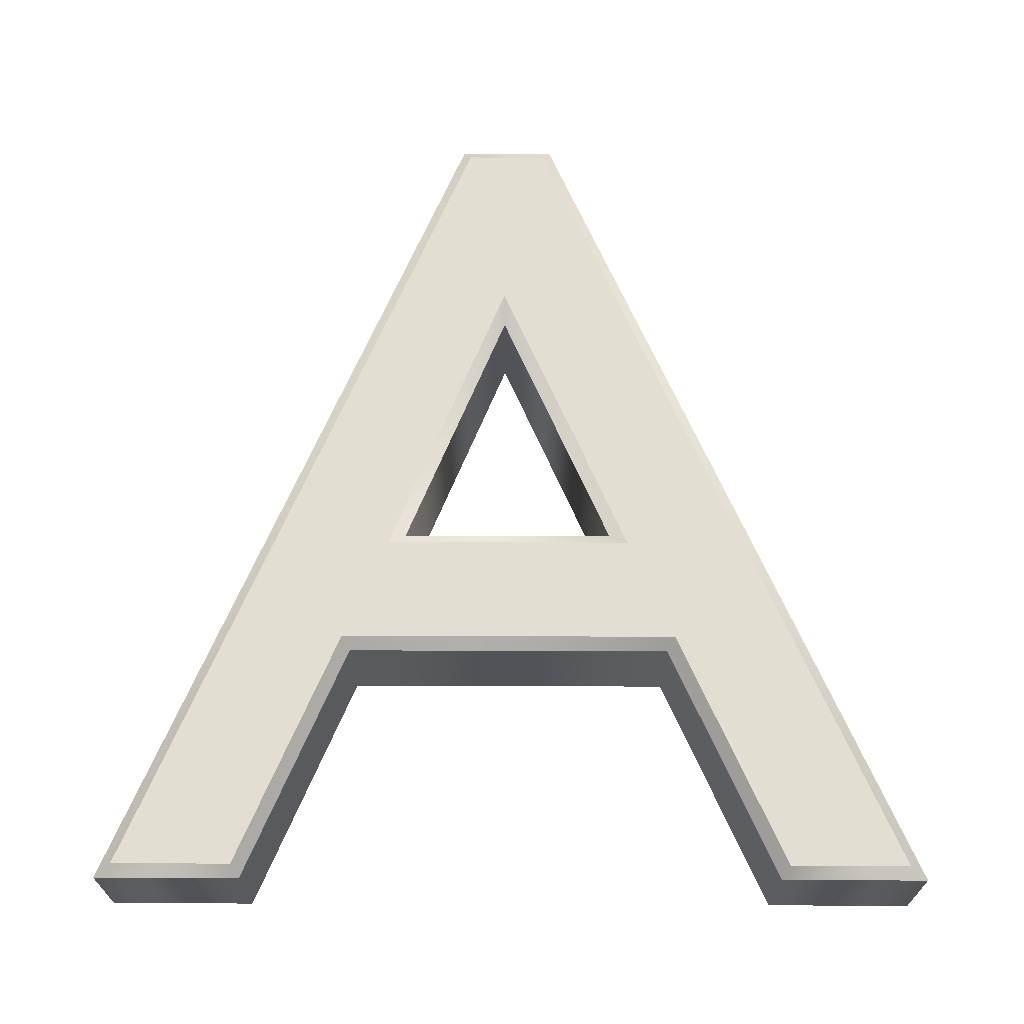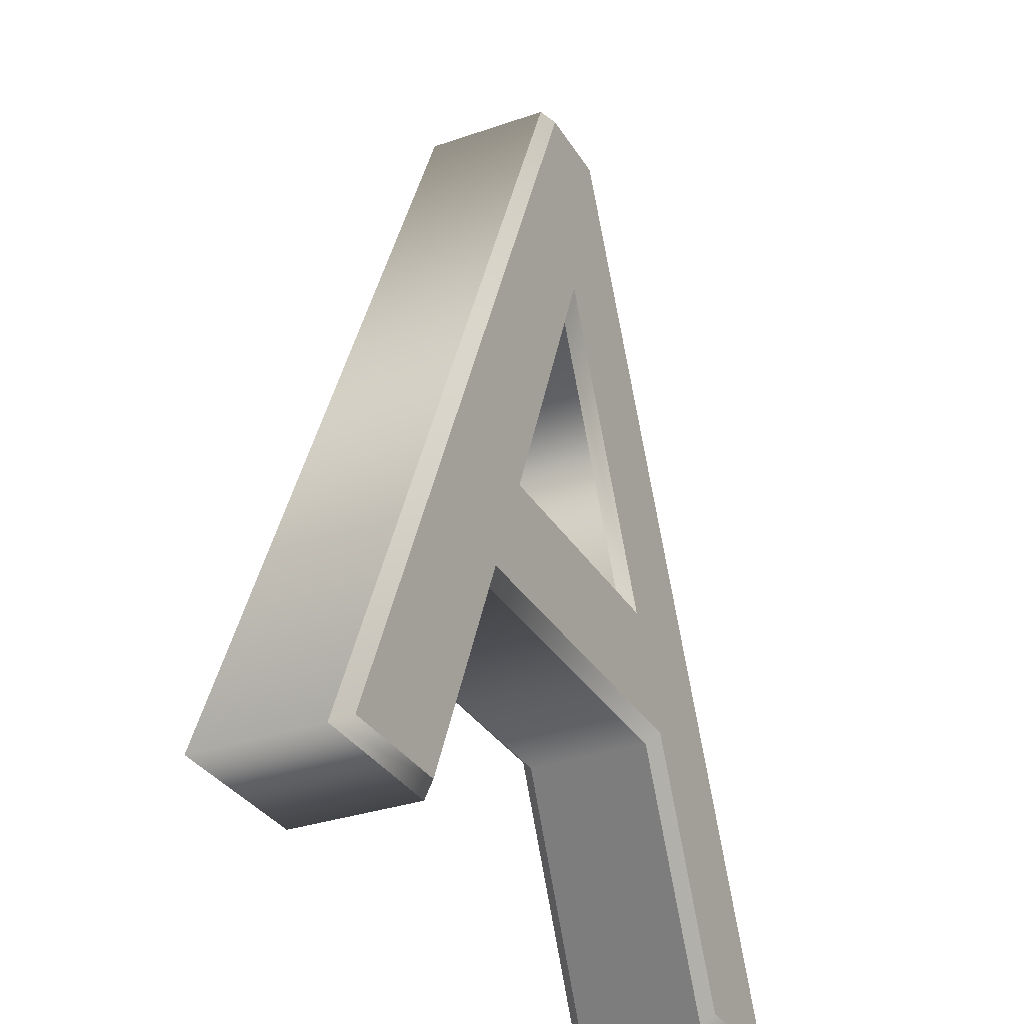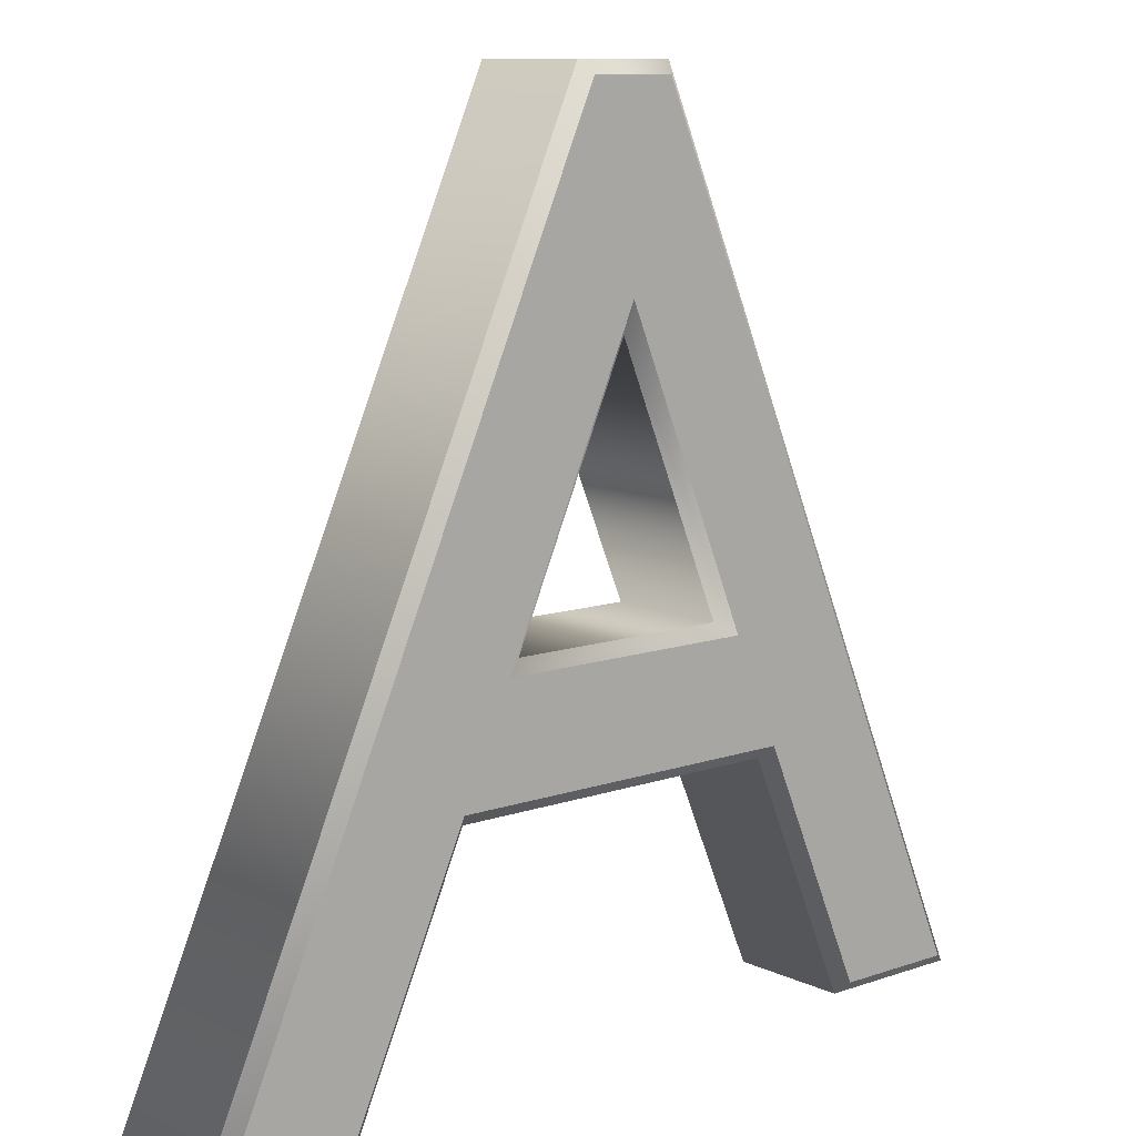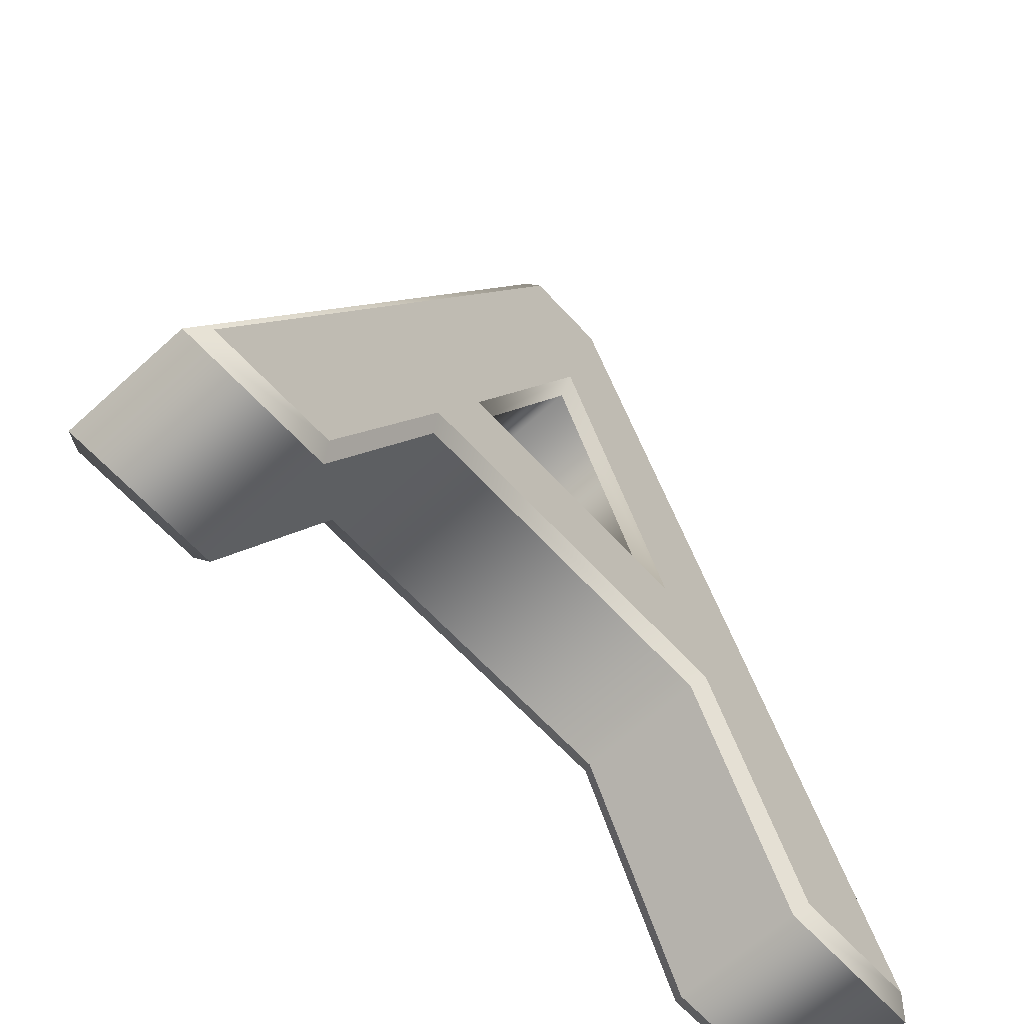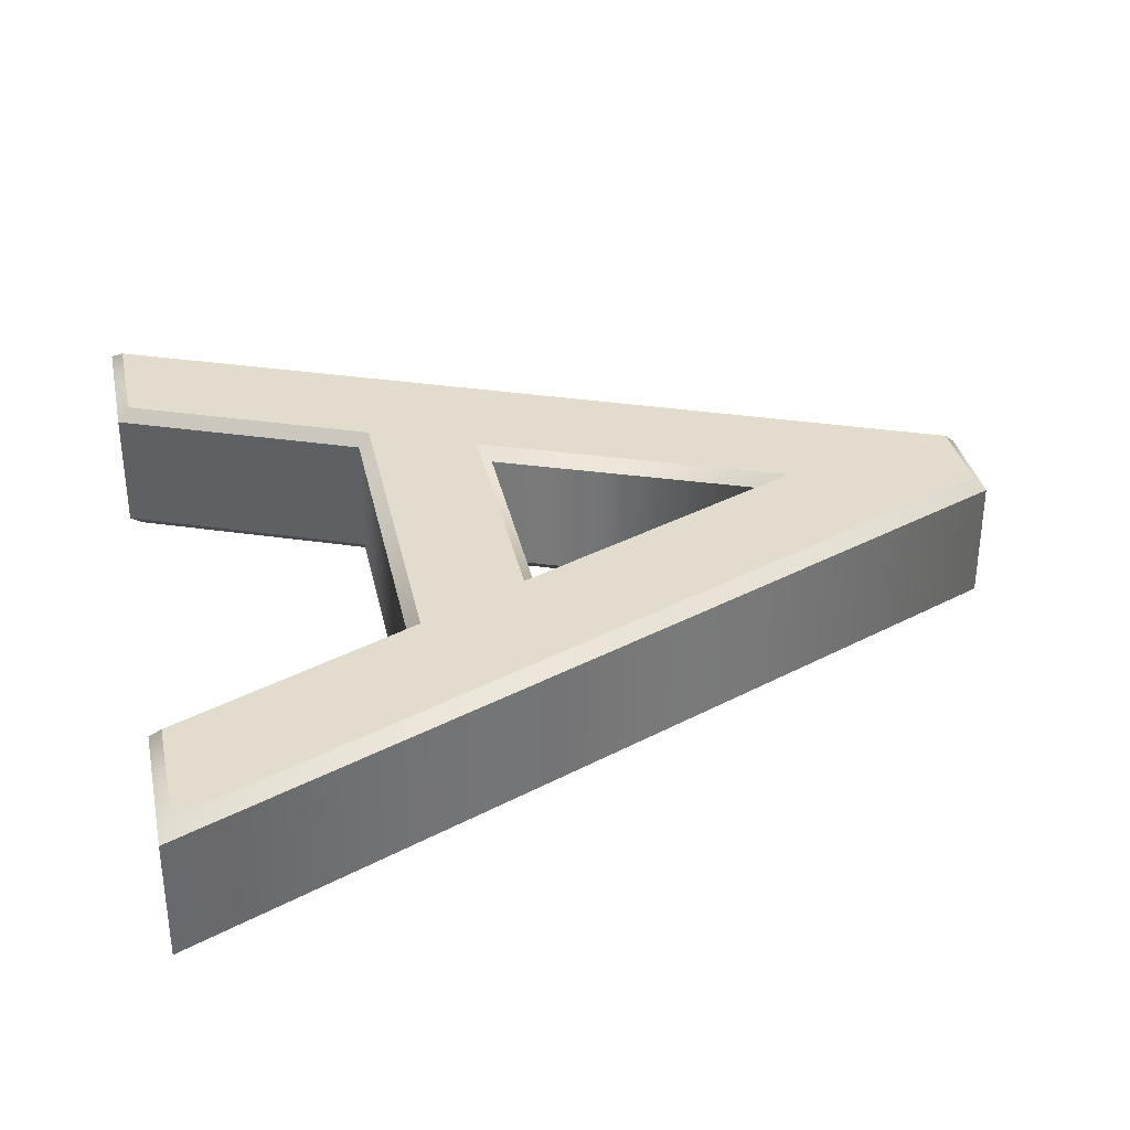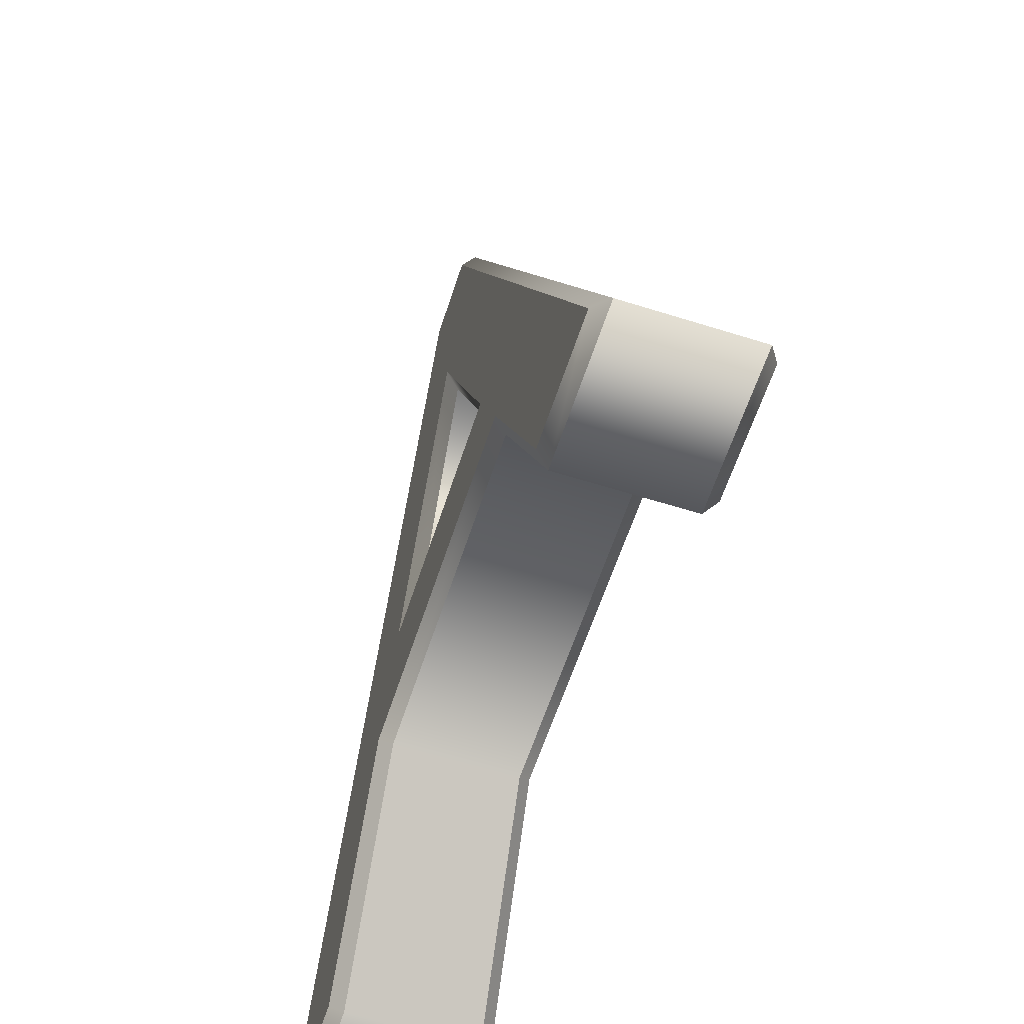
<metadata>
{"format":"obj","ext":"obj","renderer":"f3d","projection":"perspective","resolution":1024,"background":"white","views":[{"elev":67.4,"azim":0.2,"up":"+Z"},{"elev":-31.7,"azim":-63.8,"up":"+Y"},{"elev":10.5,"azim":139.3,"up":"+Y"},{"elev":-64.5,"azim":132.5,"up":"+Y"},{"elev":34.0,"azim":78.2,"up":"+Z"},{"elev":-60.2,"azim":-107.9,"up":"+Y"}]}
</metadata>
<code>
o A
v -0.3335 -0 0.06
v 0.0285 0.686 0.06
v -0.0405 0.686 0.06
v -0.0075 0.536 0.06
v 0.3335 -0 0.06
v -0.1095 0.289 0.06
v 0.1025 0.289 0.06
v -0.1475 0.201 0.06
v 0.1425 0.201 0.06
v -0.2335 -0 0.06
v 0.2335 -0 0.06
v 0.0285 0.686 -0.06
v -0.3335 0 -0.06
v -0.0405 0.686 -0.06
v -0.0075 0.536 -0.06
v 0.3335 0 -0.06
v -0.1095 0.289 -0.06
v 0.1025 0.289 -0.06
v -0.1475 0.201 -0.06
v 0.1425 0.201 -0.06
v -0.2335 0 -0.06
v 0.2335 0 -0.06
v 0.2271 -0.01 -0.05
v 0.1361 0.191 -0.05
v 0.1425 0.201 -0.06
v 0.2335 0 -0.06
v -0.1409 0.191 -0.05
v -0.1475 0.201 -0.06
v -0.2269 -0.01 -0.05
v -0.2335 0 -0.06
v -0.3486 -0.01 -0.05
v -0.3335 0 -0.06
v -0.0471 0.696 -0.05
v -0.0405 0.686 -0.06
v 0.035 0.696 -0.05
v 0.0285 0.686 -0.06
v 0.3489 -0.01 -0.05
v 0.3335 0 -0.06
v 0.2271 -0.01 0.05
v 0.1361 0.191 0.05
v 0.1361 0.191 -0.05
v 0.2271 -0.01 -0.05
v -0.1409 0.191 0.05
v -0.1409 0.191 -0.05
v -0.2269 -0.01 0.05
v -0.2269 -0.01 -0.05
v -0.3486 -0.01 0.05
v -0.3486 -0.01 -0.05
v -0.0471 0.696 0.05
v -0.0471 0.696 -0.05
v 0.035 0.696 0.05
v 0.035 0.696 -0.05
v 0.3489 -0.01 0.05
v 0.3489 -0.01 -0.05
v 0.2335 -0 0.06
v 0.1425 0.201 0.06
v 0.1361 0.191 0.05
v 0.2271 -0.01 0.05
v -0.1475 0.201 0.06
v -0.1409 0.191 0.05
v -0.2335 -0 0.06
v -0.2269 -0.01 0.05
v -0.3335 -0 0.06
v -0.3486 -0.01 0.05
v -0.0405 0.686 0.06
v -0.0471 0.696 0.05
v 0.0285 0.686 0.06
v 0.035 0.696 0.05
v 0.3335 -0 0.06
v 0.3489 -0.01 0.05
v 0.0871 0.299 -0.05
v -0.007153 0.5106 -0.05
v -0.0075 0.536 -0.06
v 0.1025 0.289 -0.06
v -0.09455 0.299 -0.05
v -0.1095 0.289 -0.06
v 0.0871 0.299 0.05
v -0.007153 0.5106 0.05
v -0.007153 0.5106 -0.05
v 0.0871 0.299 -0.05
v -0.09455 0.299 0.05
v -0.09455 0.299 -0.05
v 0.1025 0.289 0.06
v -0.0075 0.536 0.06
v -0.007153 0.5106 0.05
v 0.0871 0.299 0.05
v -0.1095 0.289 0.06
v -0.09455 0.299 0.05
f 1 2 3
f 1 4 2
f 4 5 2
f 1 6 4
f 7 5 4
f 1 8 6
f 8 7 6
f 8 9 7
f 9 5 7
f 1 10 8
f 11 5 9
f 12 13 14
f 15 13 12
f 16 15 12
f 17 13 15
f 16 18 15
f 19 13 17
f 18 19 17
f 20 19 18
f 16 20 18
f 21 13 19
f 16 22 20
f 23 24 25 26
f 24 27 28 25
f 27 29 30 28
f 29 31 32 30
f 31 33 34 32
f 33 35 36 34
f 35 37 38 36
f 37 23 26 38
f 39 40 41 42
f 40 43 44 41
f 43 45 46 44
f 45 47 48 46
f 47 49 50 48
f 49 51 52 50
f 51 53 54 52
f 53 39 42 54
f 55 56 57 58
f 56 59 60 57
f 59 61 62 60
f 61 63 64 62
f 63 65 66 64
f 65 67 68 66
f 67 69 70 68
f 69 55 58 70
f 71 72 73 74
f 72 75 76 73
f 75 71 74 76
f 77 78 79 80
f 78 81 82 79
f 81 77 80 82
f 83 84 85 86
f 84 87 88 85
f 87 83 86 88

</code>
